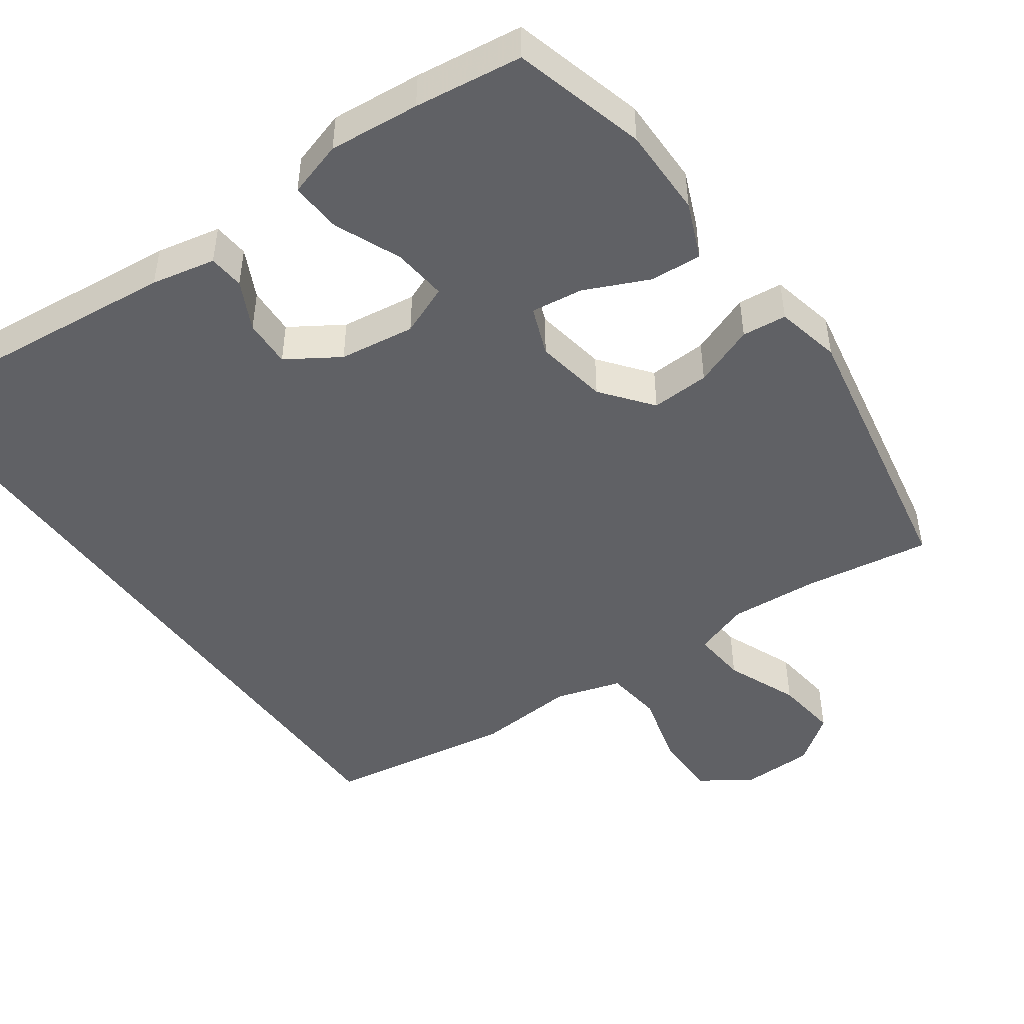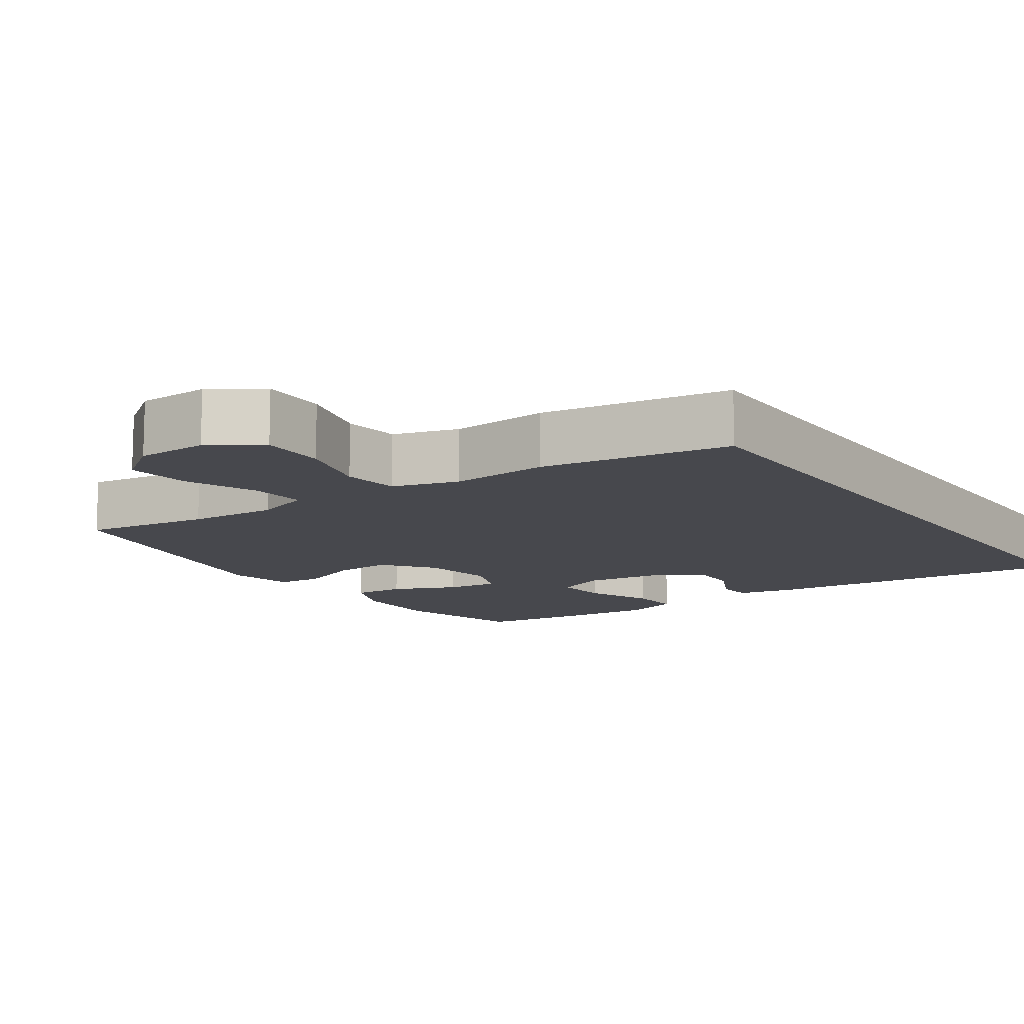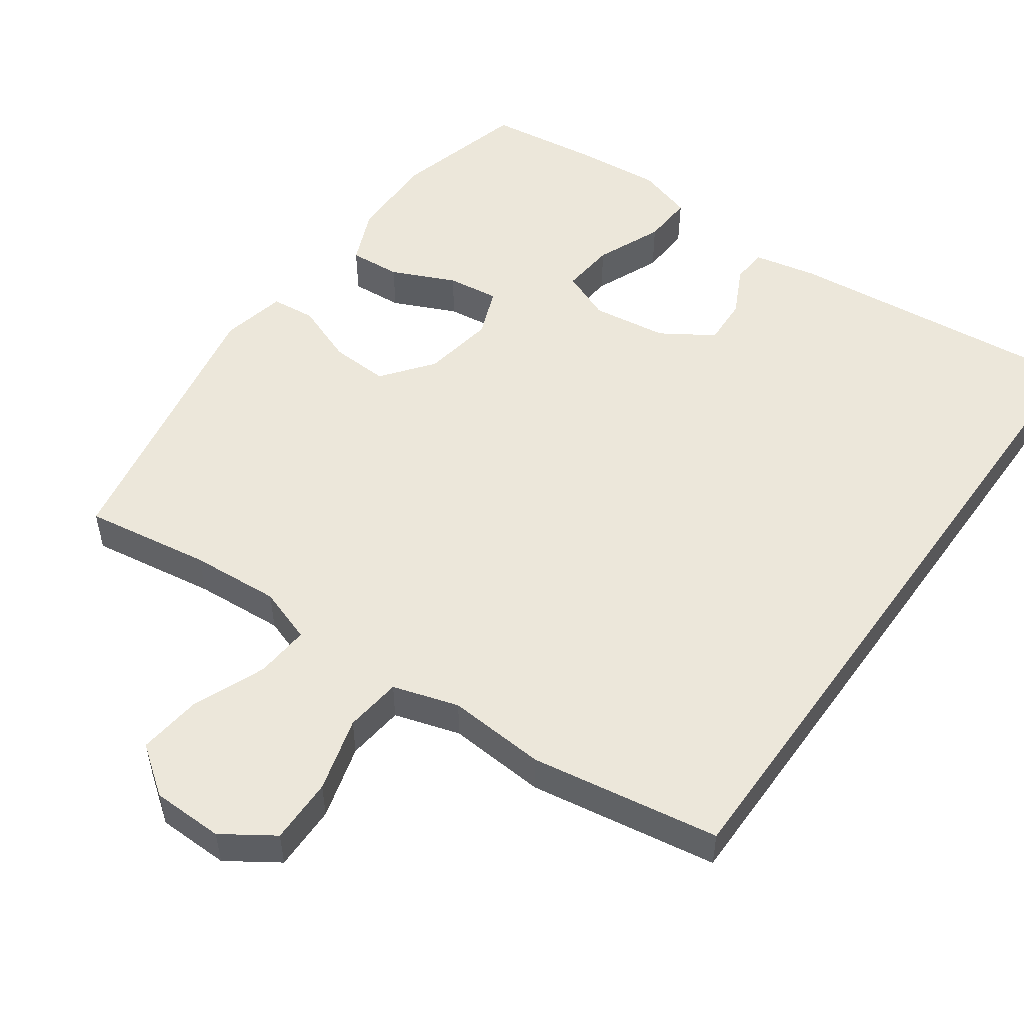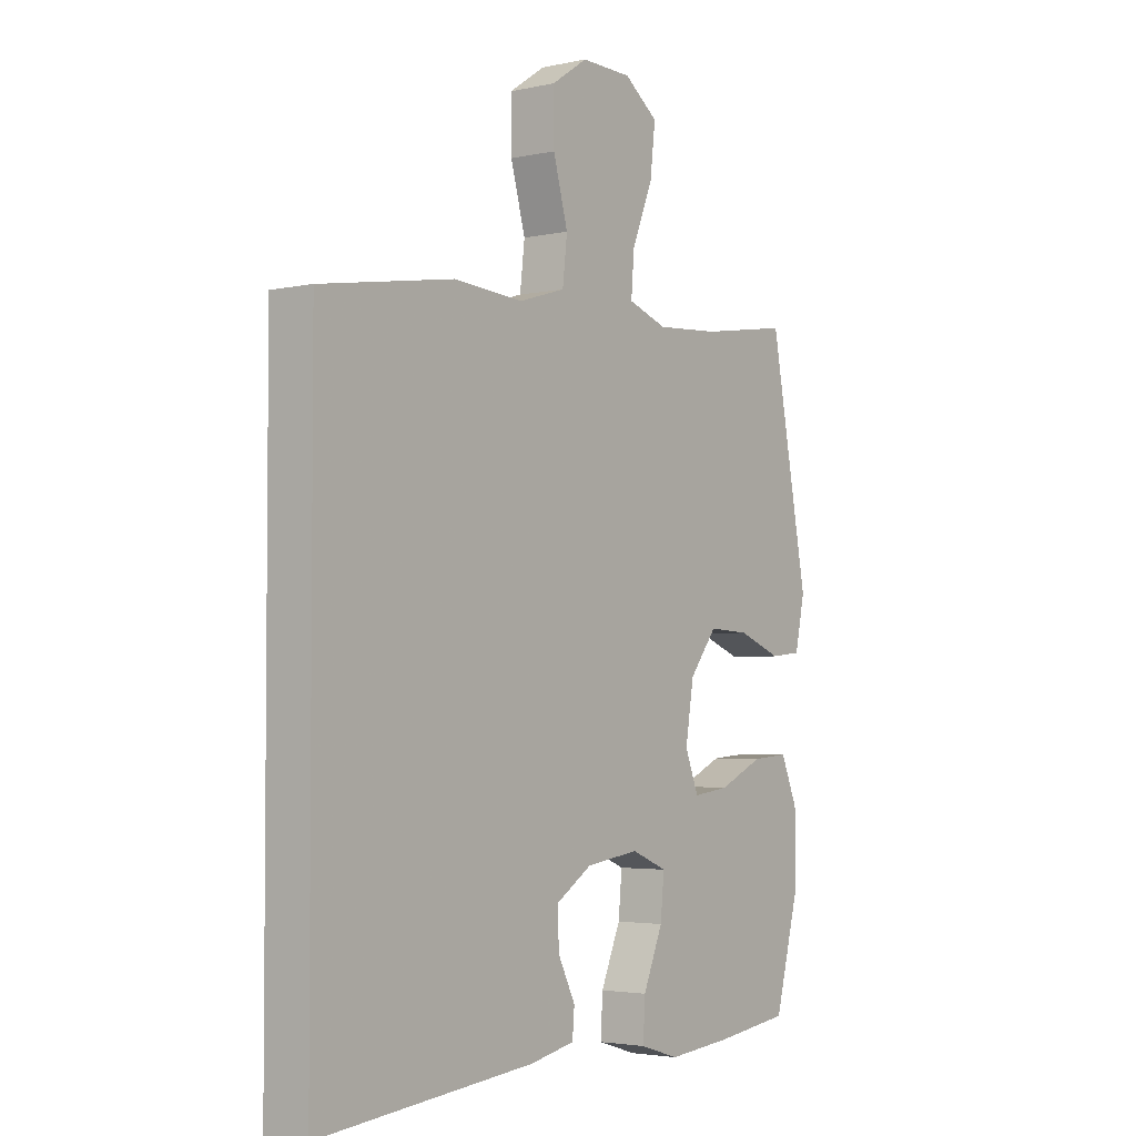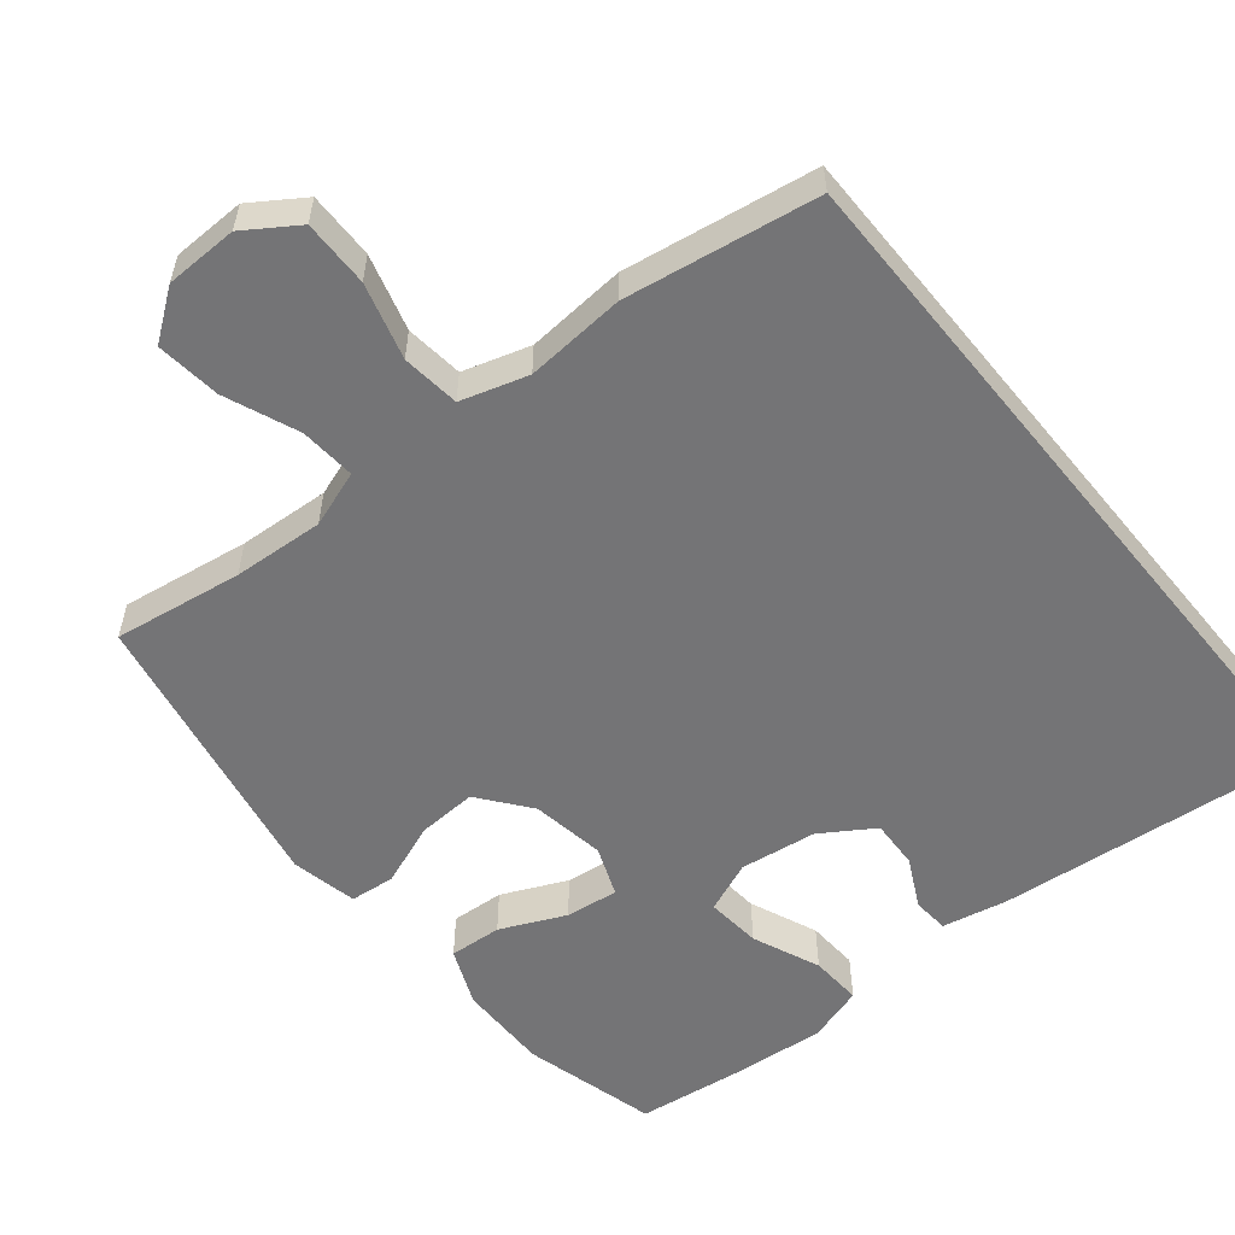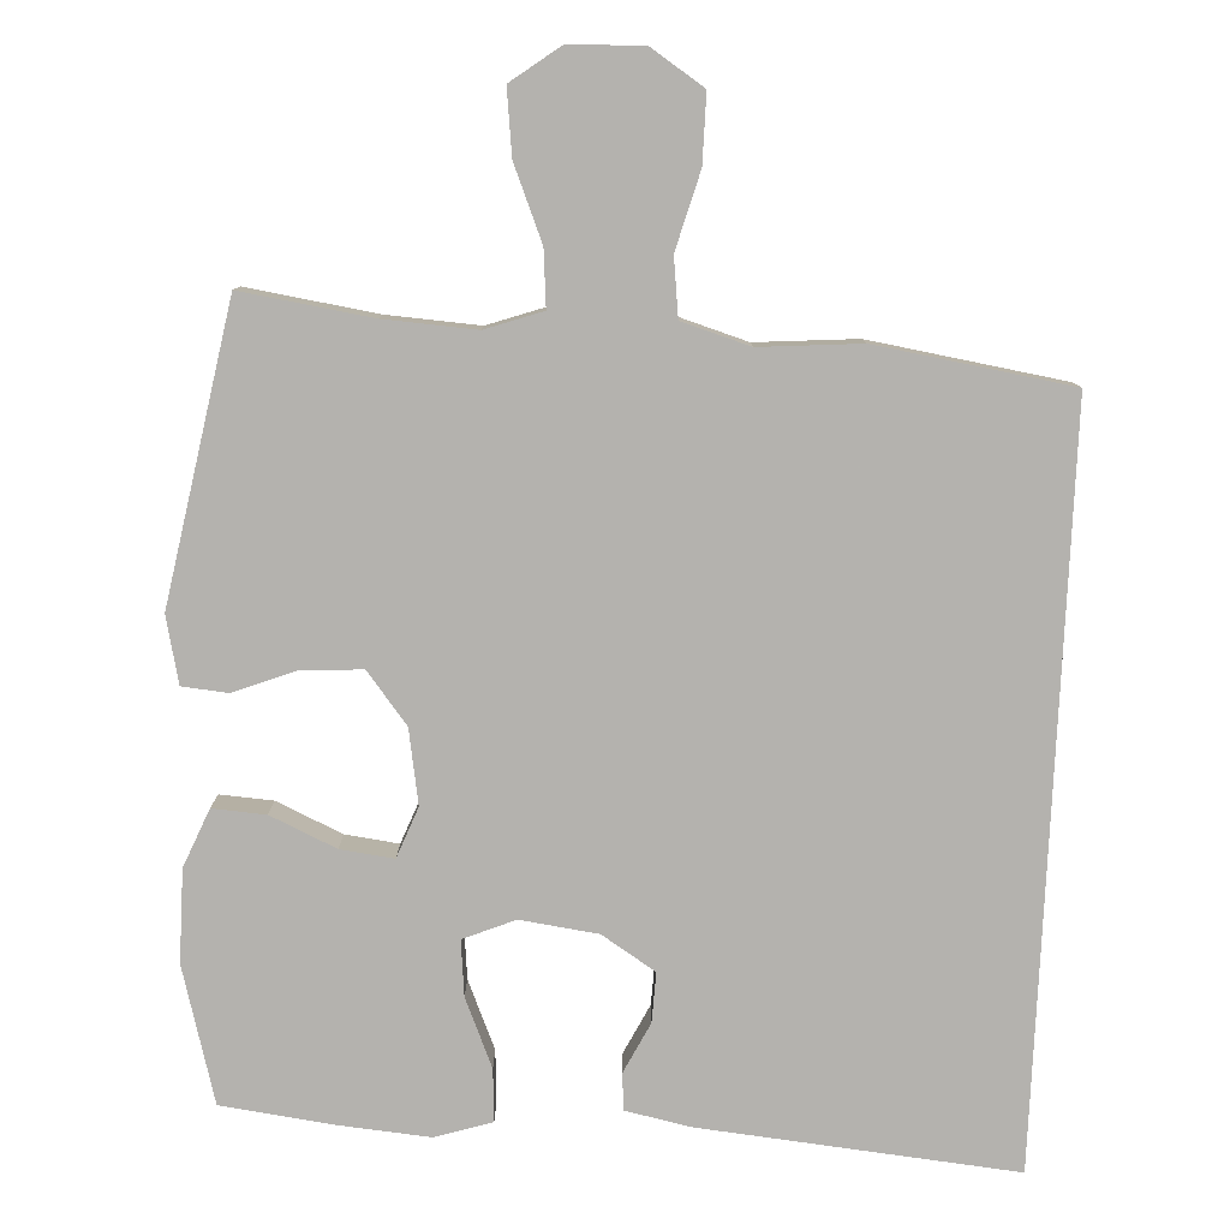
<metadata>
{"format":"obj","ext":"obj","renderer":"f3d","projection":"perspective","resolution":1024,"background":"white","views":[{"elev":-47.1,"azim":-144.4,"up":"+Y"},{"elev":-11.9,"azim":34.8,"up":"+Y"},{"elev":52.0,"azim":35.4,"up":"+Y"},{"elev":-3.2,"azim":126.6,"up":"+Z"},{"elev":-56.3,"azim":39.2,"up":"+Y"},{"elev":-79.8,"azim":-2.5,"up":"+Y"}]}
</metadata>
<code>
v -0.5 0.07 0.5
v -0.329 0.07 0.474
v -0.208 0.07 0.466
v -0.133 0.07 0.492
v -0.139 0.07 0.566
v -0.179 0.07 0.664
v -0.189 0.07 0.75
v -0.124 0.07 0.798
v -0.027 0.07 0.8
v 0.042 0.07 0.754
v 0.041 0.07 0.665
v 0.013 0.07 0.564
v 0.022 0.07 0.487
v 0.111 0.07 0.46
v 0.244 0.07 0.47
v 0.5 0.07 0.429
v 0.5 0.07 -0.544
v 0.087 0.07 -0.503
v 0.001 0.07 -0.485
v -0.003 0.07 -0.437
v 0.03 0.07 -0.371
v 0.033 0.07 -0.306
v -0.037 0.07 -0.261
v -0.139 0.07 -0.247
v -0.207 0.07 -0.275
v -0.2 0.07 -0.348
v -0.162 0.07 -0.438
v -0.158 0.07 -0.507
v -0.233 0.07 -0.53
v -0.355 0.07 -0.519
v -0.5 0.07 -0.5
v -0.548 0.07 -0.321
v -0.547 0.07 -0.2
v -0.515 0.07 -0.124
v -0.445 0.07 -0.129
v -0.359 0.07 -0.168
v -0.289 0.07 -0.177
v -0.263 0.07 -0.111
v -0.279 0.07 -0.013
v -0.332 0.07 0.055
v -0.411 0.07 0.051
v -0.494 0.07 0.019
v -0.554 0.07 0.025
v -0.573 0.07 0.113
v -0.5 0 0.5
v -0.329 0 0.474
v -0.208 0 0.466
v -0.133 0 0.492
v -0.139 0 0.566
v -0.179 0 0.664
v -0.189 0 0.75
v -0.124 0 0.798
v -0.027 0 0.8
v 0.042 0 0.754
v 0.041 0 0.665
v 0.013 0 0.564
v 0.022 0 0.487
v 0.111 0 0.46
v 0.244 0 0.47
v 0.5 0 0.429
v 0.5 0 -0.544
v 0.087 0 -0.503
v 0.001 0 -0.485
v -0.003 0 -0.437
v 0.03 0 -0.371
v 0.033 0 -0.306
v -0.037 0 -0.261
v -0.139 0 -0.247
v -0.207 0 -0.275
v -0.2 0 -0.348
v -0.162 0 -0.438
v -0.158 0 -0.507
v -0.233 0 -0.53
v -0.355 0 -0.519
v -0.5 0 -0.5
v -0.548 0 -0.321
v -0.547 0 -0.2
v -0.515 0 -0.124
v -0.445 0 -0.129
v -0.359 0 -0.168
v -0.289 0 -0.177
v -0.263 0 -0.111
v -0.279 0 -0.013
v -0.332 0 0.055
v -0.411 0 0.051
v -0.494 0 0.019
v -0.554 0 0.025
v -0.573 0 0.113
f 41 42 43 44
f 40 41 44 1
f 39 40 1 2
f 38 39 2 3
f 33 34 35 36
f 33 36 37
f 32 33 37
f 31 32 37
f 30 31 37
f 29 30 37 38
f 26 27 28 29
f 25 26 29 38
f 18 19 20 21
f 18 21 22
f 17 18 22
f 14 15 16 17
f 13 14 17 22
f 12 13 22 23
f 10 11 12
f 9 10 12
f 5 6 7 8
f 4 5 8 9
f 25 38 3 4
f 24 25 4 9
f 9 12 23 24
f 88 87 86 85
f 45 88 85 84
f 46 45 84 83
f 47 46 83 82
f 80 79 78 77
f 81 80 77
f 81 77 76
f 81 76 75
f 81 75 74
f 82 81 74 73
f 73 72 71 70
f 82 73 70 69
f 65 64 63 62
f 66 65 62
f 66 62 61
f 61 60 59 58
f 66 61 58 57
f 67 66 57 56
f 56 55 54
f 56 54 53
f 52 51 50 49
f 53 52 49 48
f 48 47 82 69
f 53 48 69 68
f 68 67 56 53
f 1 45 46 2
f 2 46 47 3
f 3 47 48 4
f 4 48 49 5
f 5 49 50 6
f 6 50 51 7
f 7 51 52 8
f 8 52 53 9
f 9 53 54 10
f 10 54 55 11
f 11 55 56 12
f 12 56 57 13
f 13 57 58 14
f 14 58 59 15
f 15 59 60 16
f 16 60 61 17
f 17 61 62 18
f 18 62 63 19
f 19 63 64 20
f 20 64 65 21
f 21 65 66 22
f 22 66 67 23
f 23 67 68 24
f 24 68 69 25
f 25 69 70 26
f 26 70 71 27
f 27 71 72 28
f 28 72 73 29
f 29 73 74 30
f 30 74 75 31
f 31 75 76 32
f 32 76 77 33
f 33 77 78 34
f 34 78 79 35
f 35 79 80 36
f 36 80 81 37
f 37 81 82 38
f 38 82 83 39
f 39 83 84 40
f 40 84 85 41
f 41 85 86 42
f 42 86 87 43
f 43 87 88 44
f 44 88 45 1

</code>
